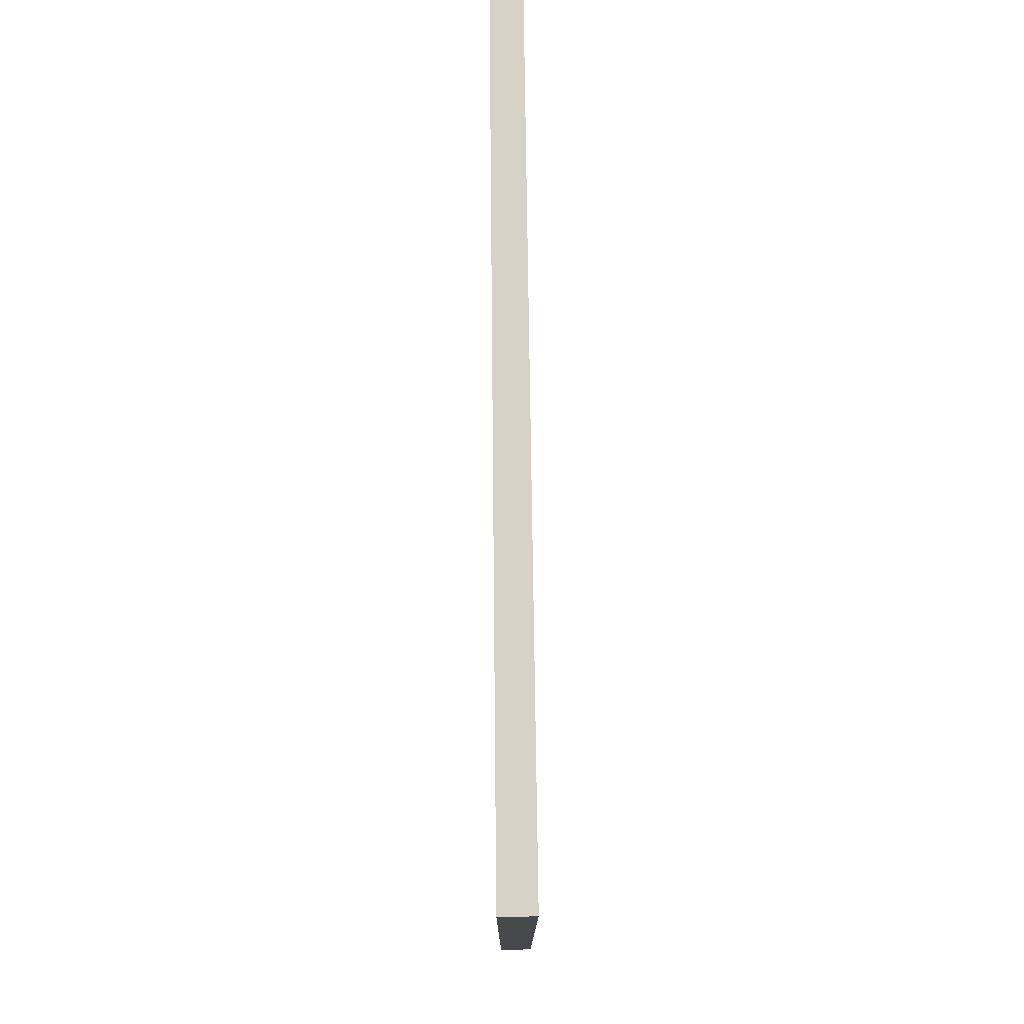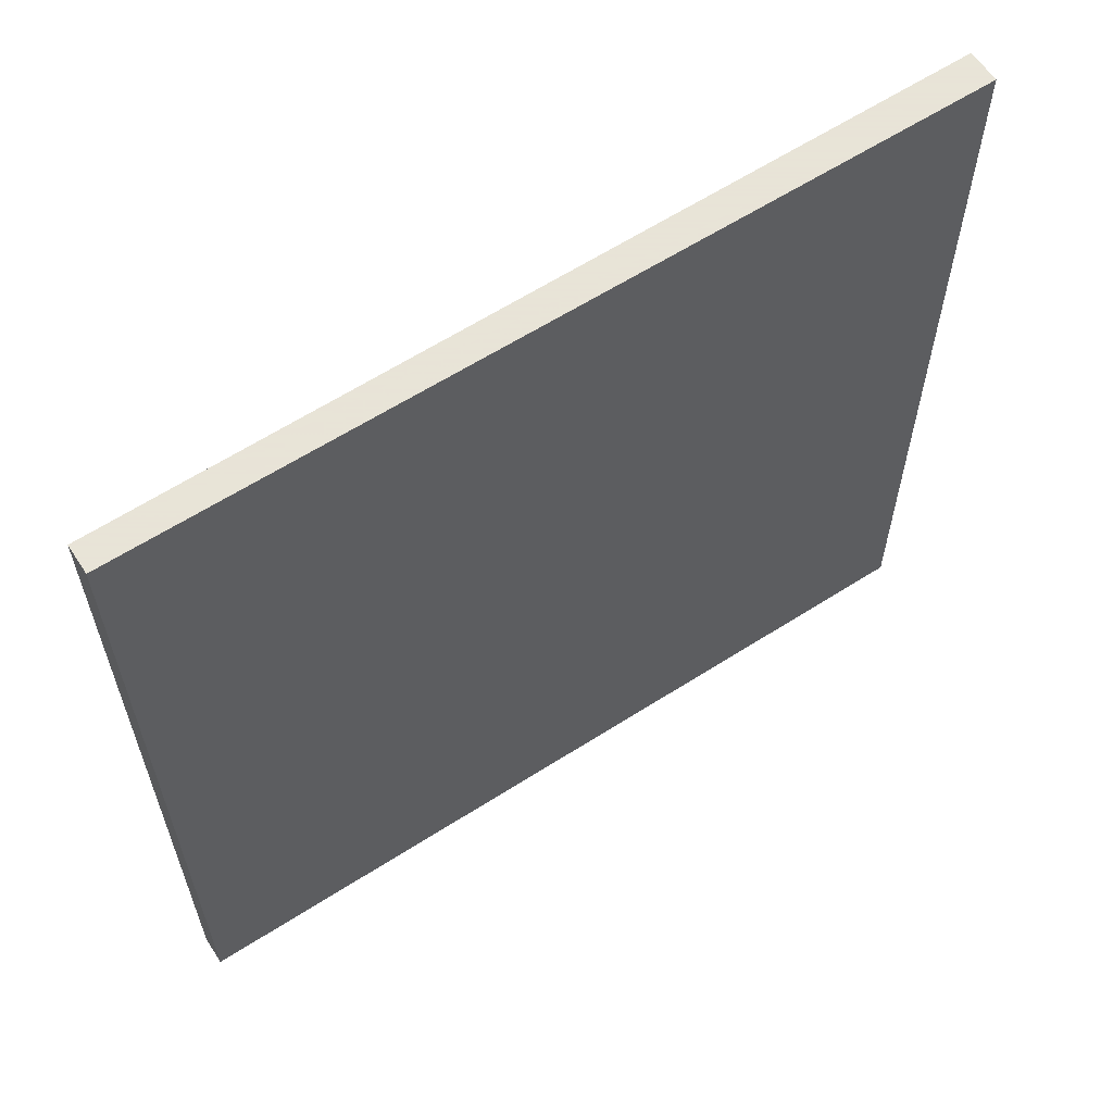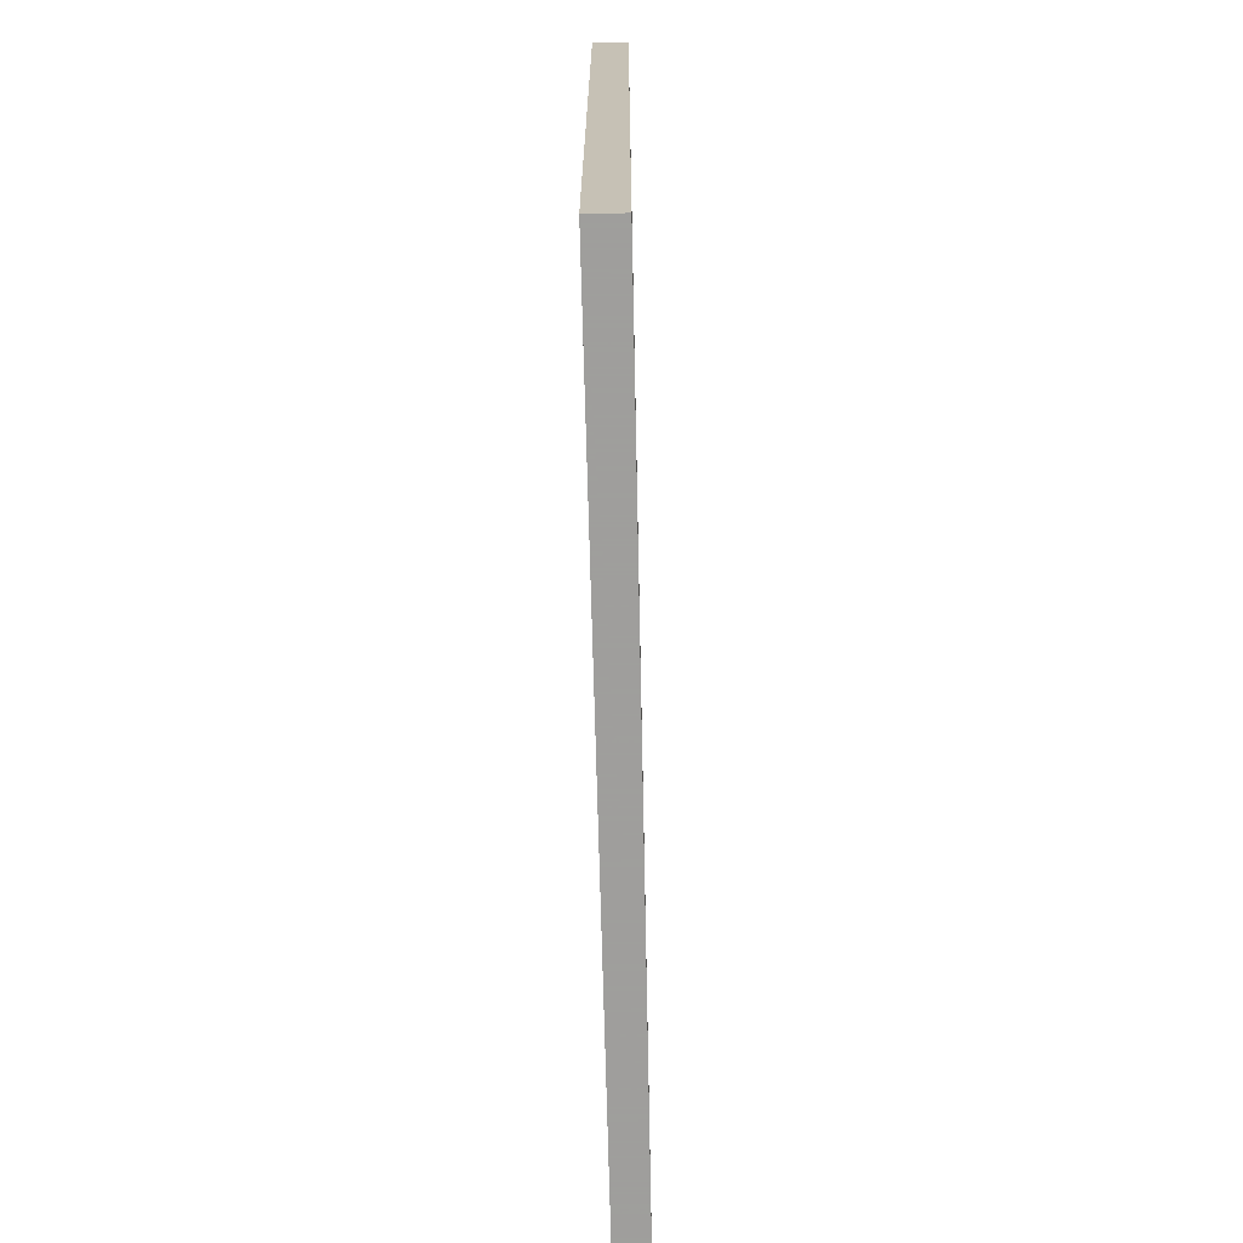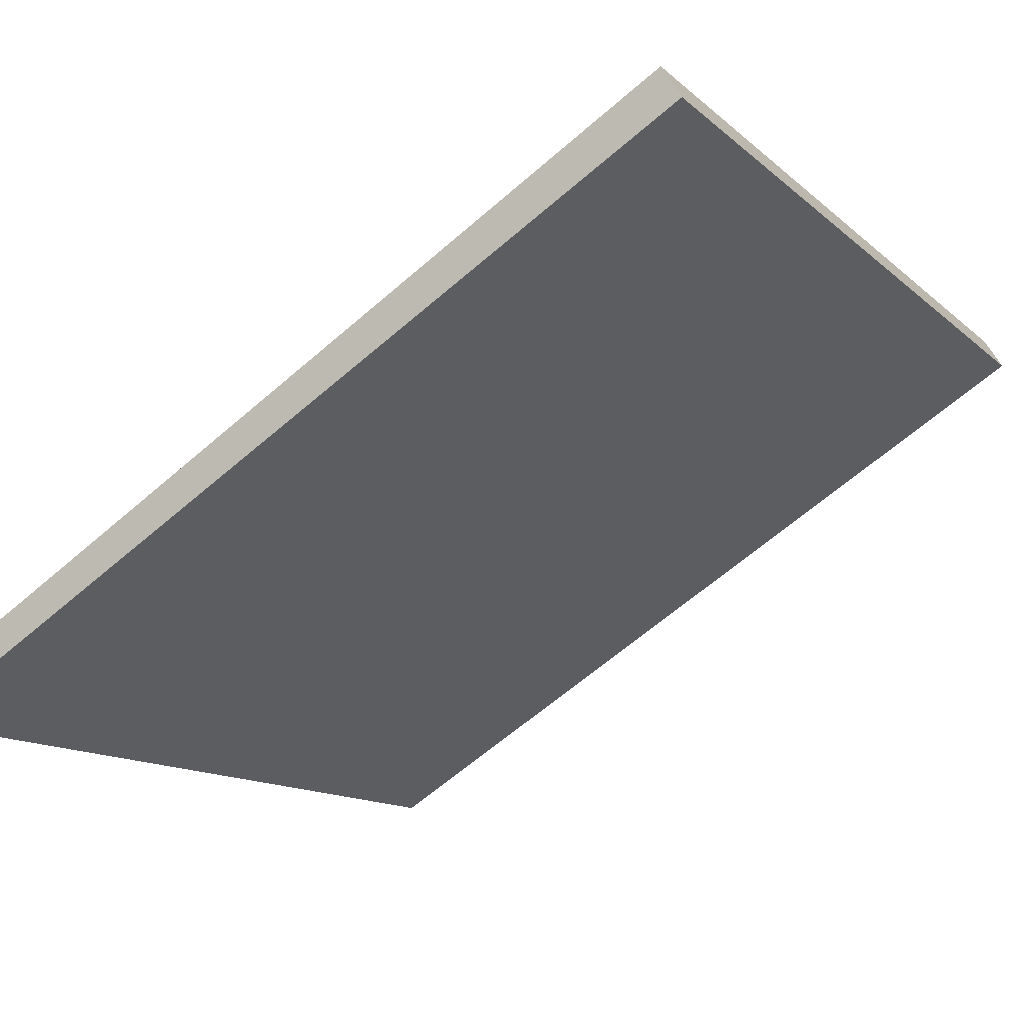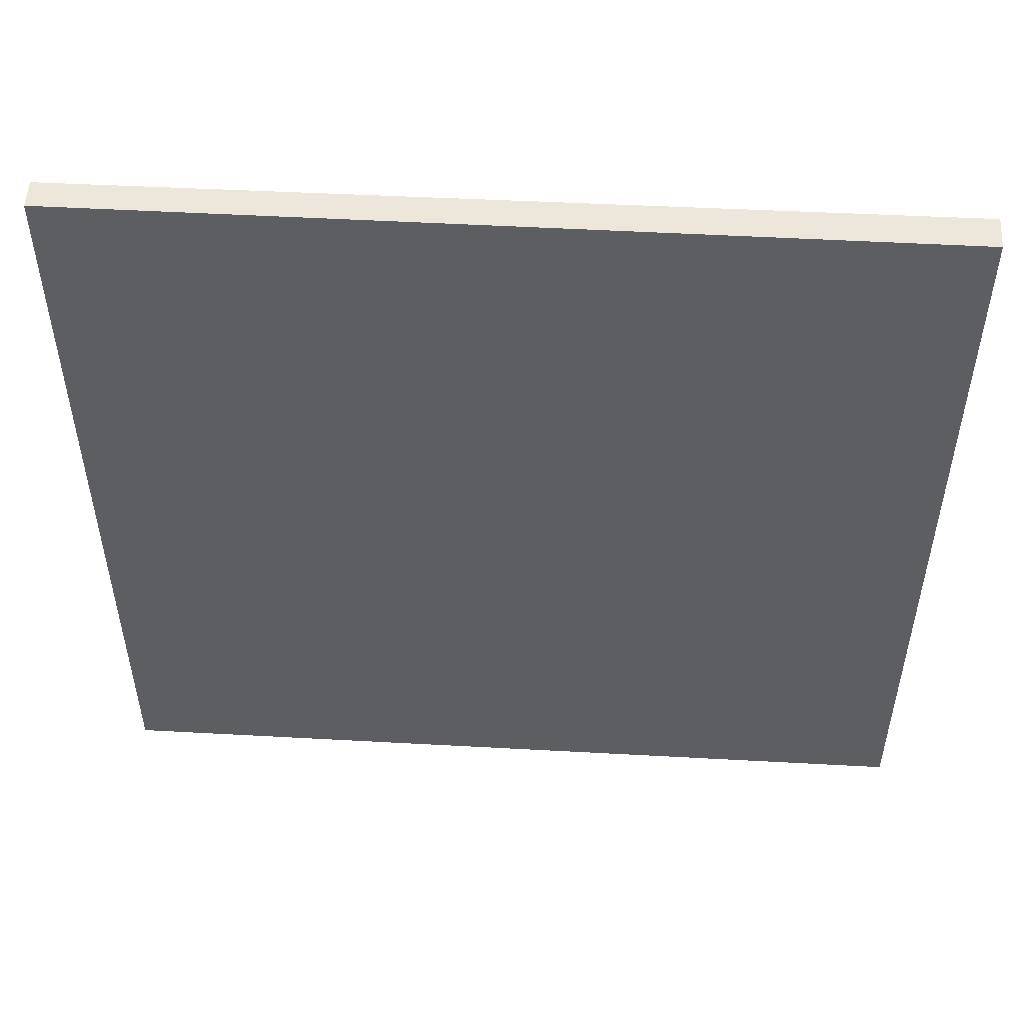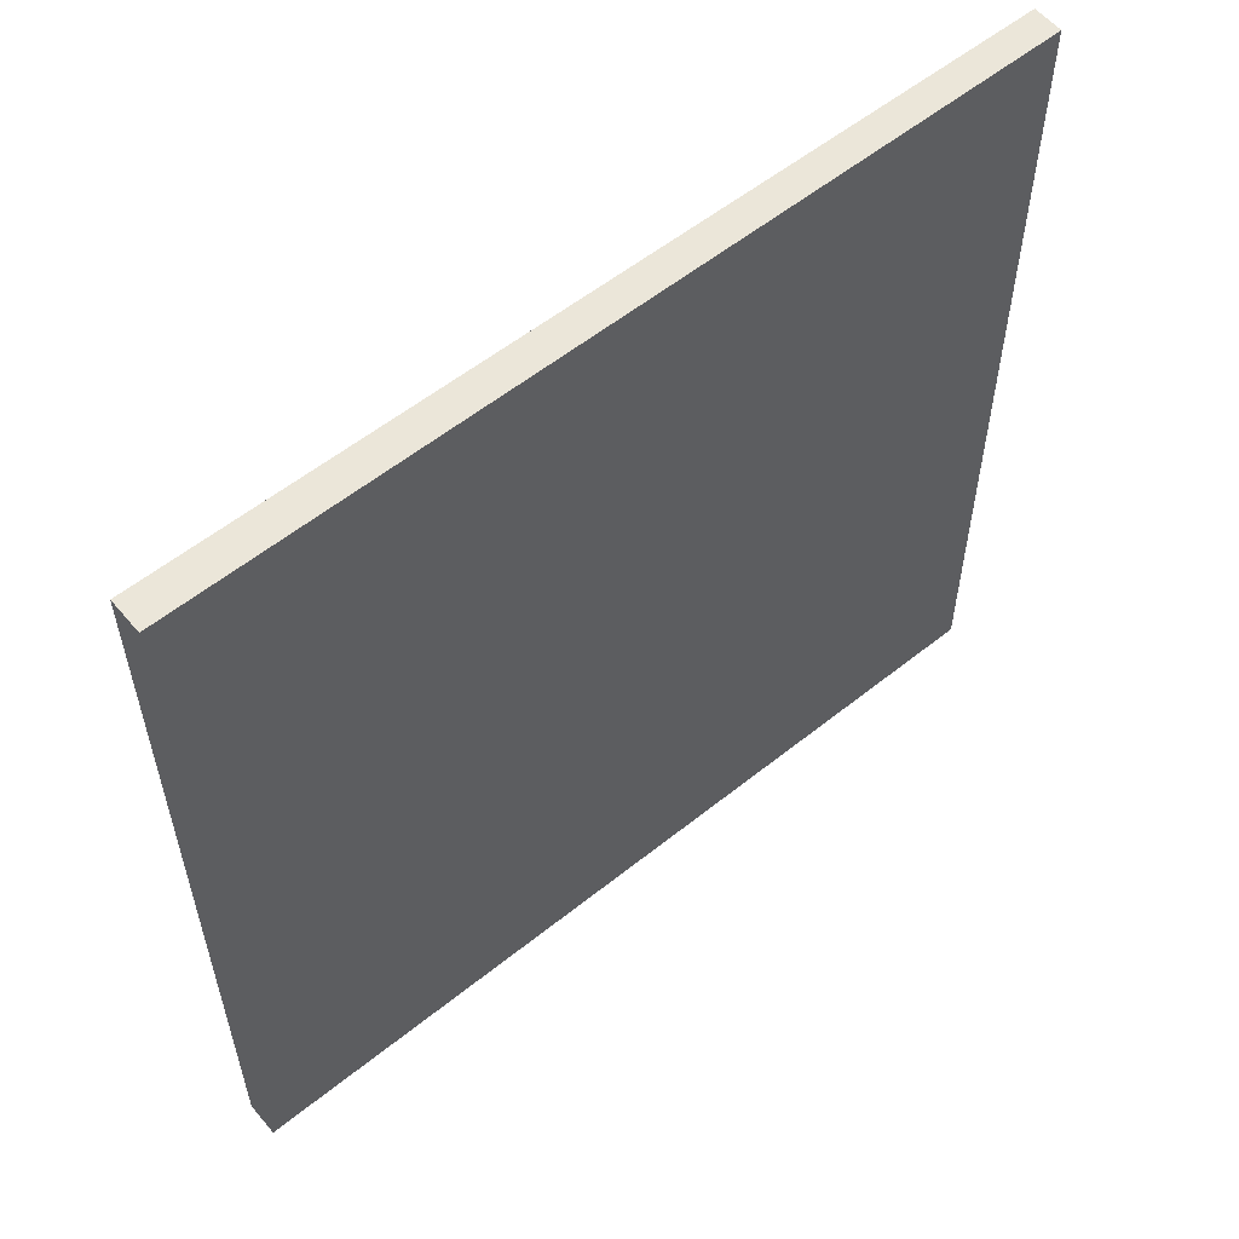
<metadata>
{"format":"obj","ext":"obj","renderer":"f3d","projection":"perspective","resolution":1024,"background":"white","views":[{"elev":77.6,"azim":120.7,"up":"+Z"},{"elev":61.4,"azim":-1.9,"up":"+Z"},{"elev":-71.1,"azim":122.7,"up":"+Z"},{"elev":-12.5,"azim":27.7,"up":"+Y"},{"elev":52.2,"azim":34.6,"up":"+Z"},{"elev":57.3,"azim":171.7,"up":"+Z"}]}
</metadata>
<code>
v 16.55 67.21 -3.771
v 16.55 67.21 3.771
v 16.69 66.99 -3.771
v 16.69 66.99 3.771
v 22.98 71.15 -3.771
v 22.98 71.15 3.771
v 23.14 70.9 -3.771
v 23.14 70.9 3.771
f 1 3 4
f 4 2 1
f 5 6 8
f 8 7 5
f 1 2 6
f 6 5 1
f 3 7 8
f 8 4 3
f 1 5 7
f 7 3 1
f 2 4 8
f 8 6 2

</code>
